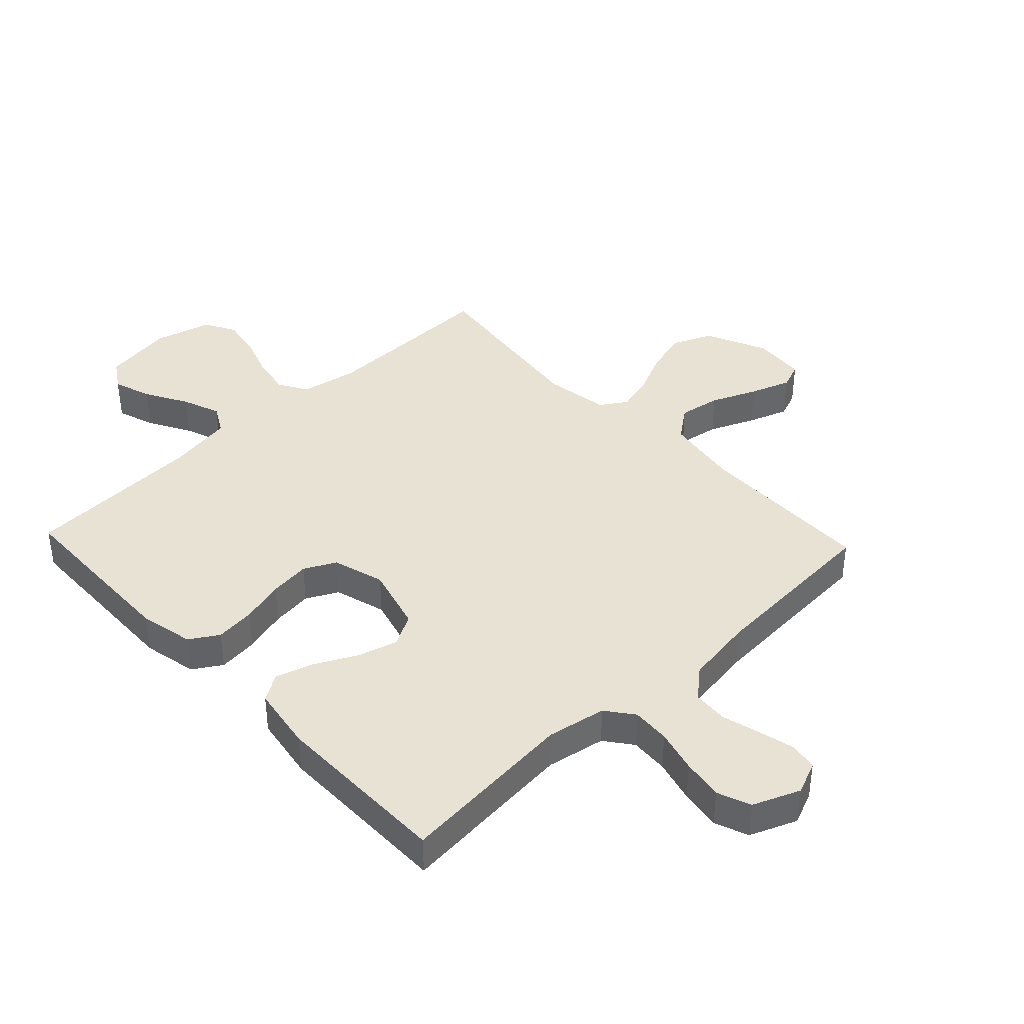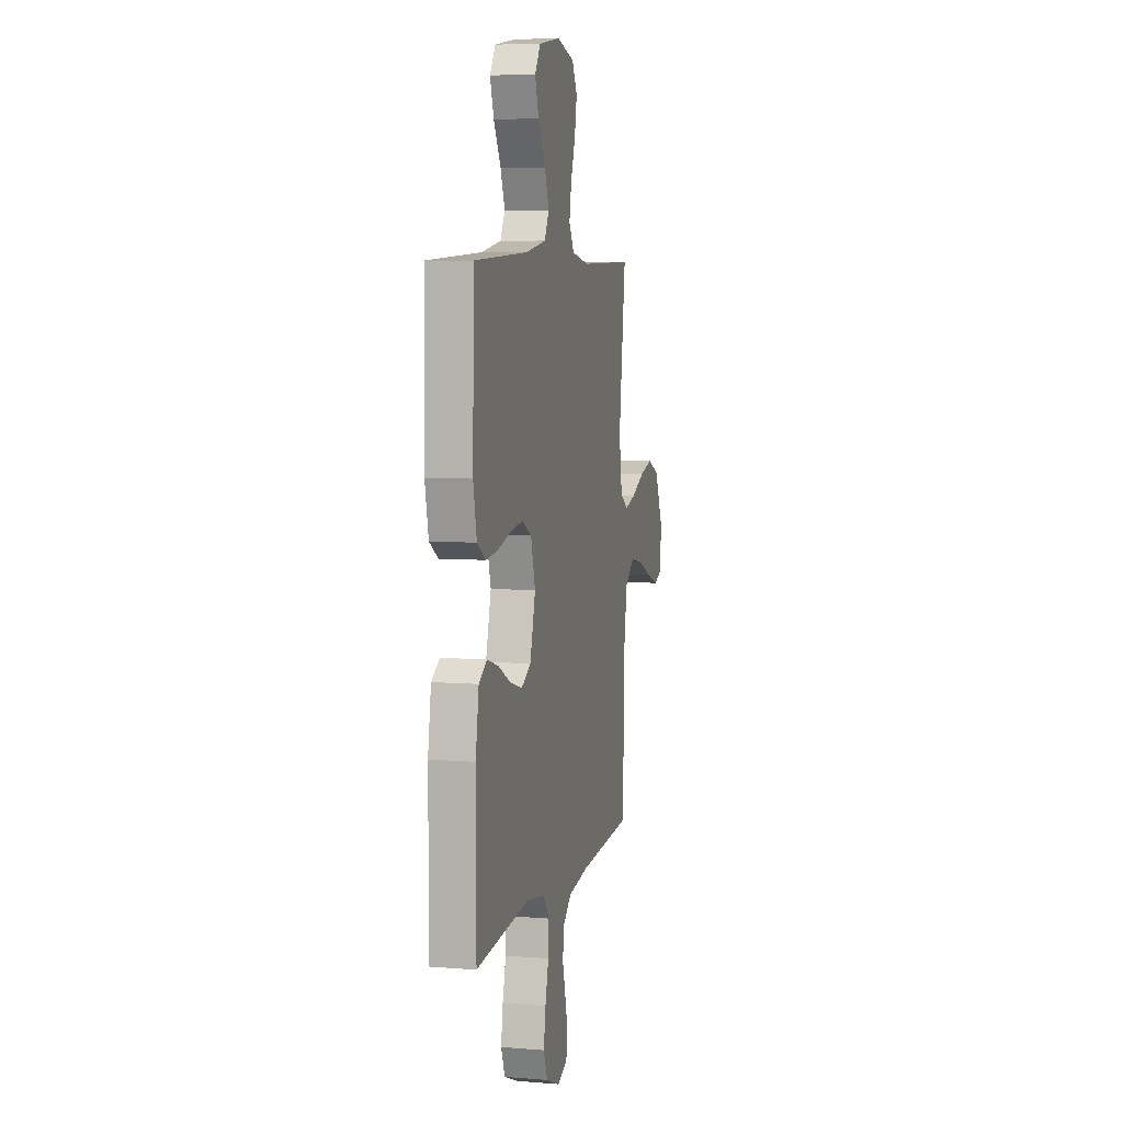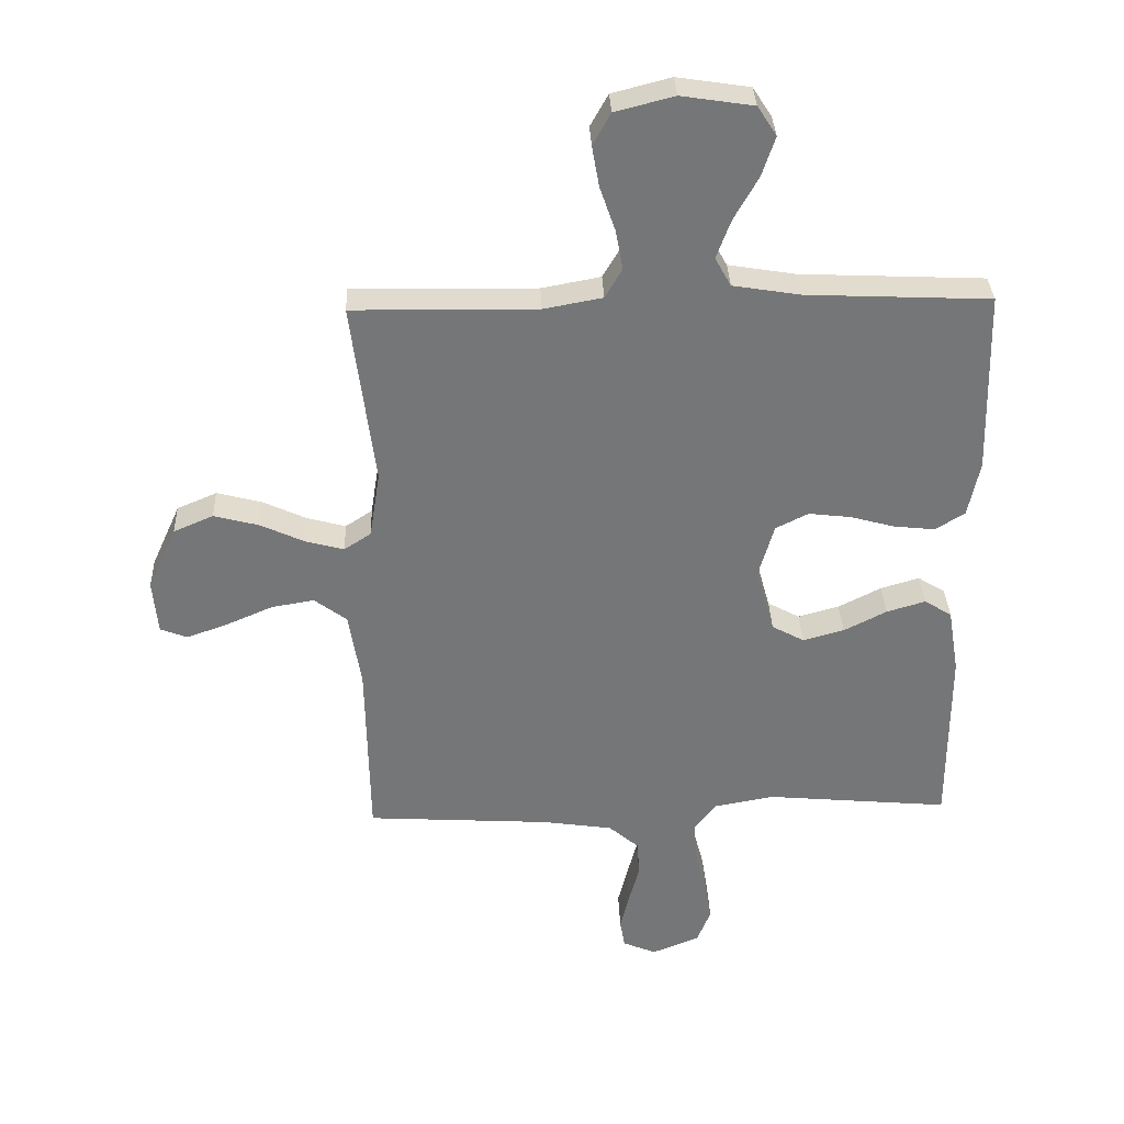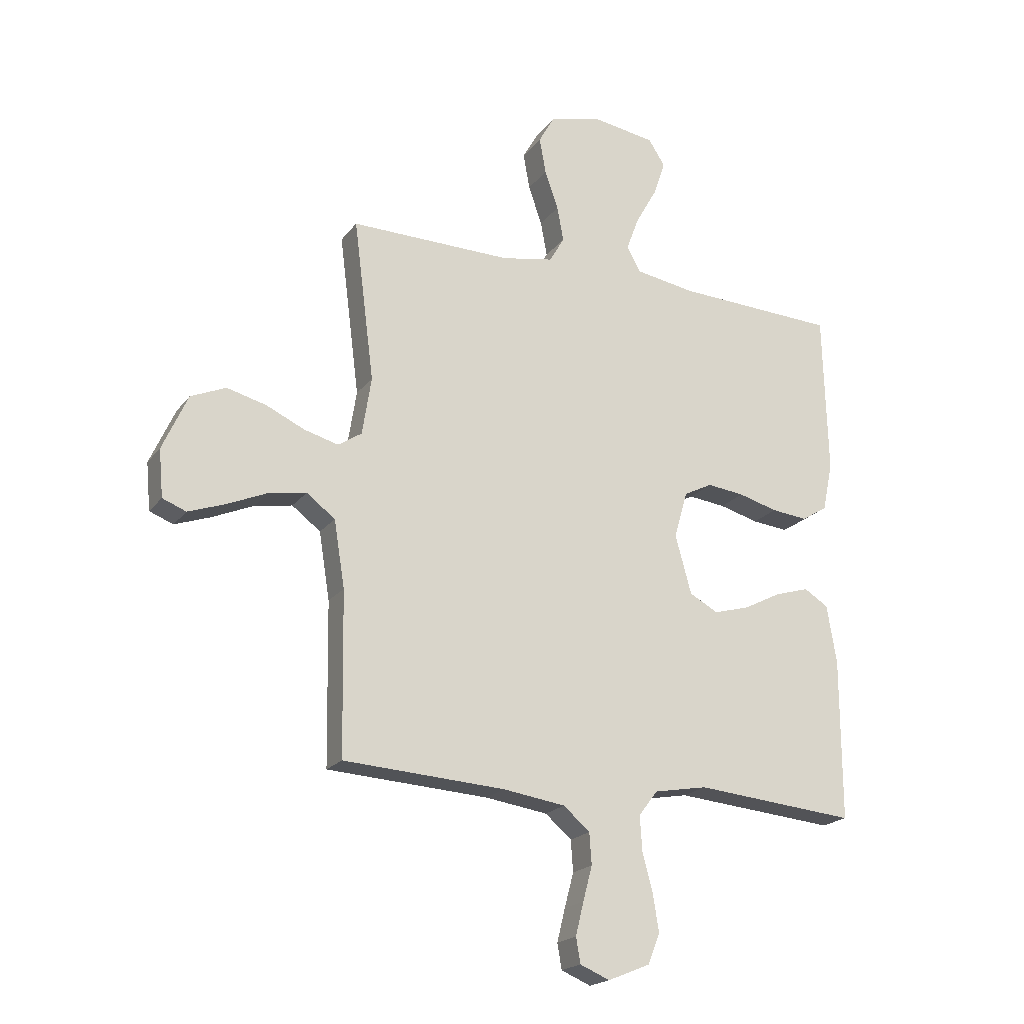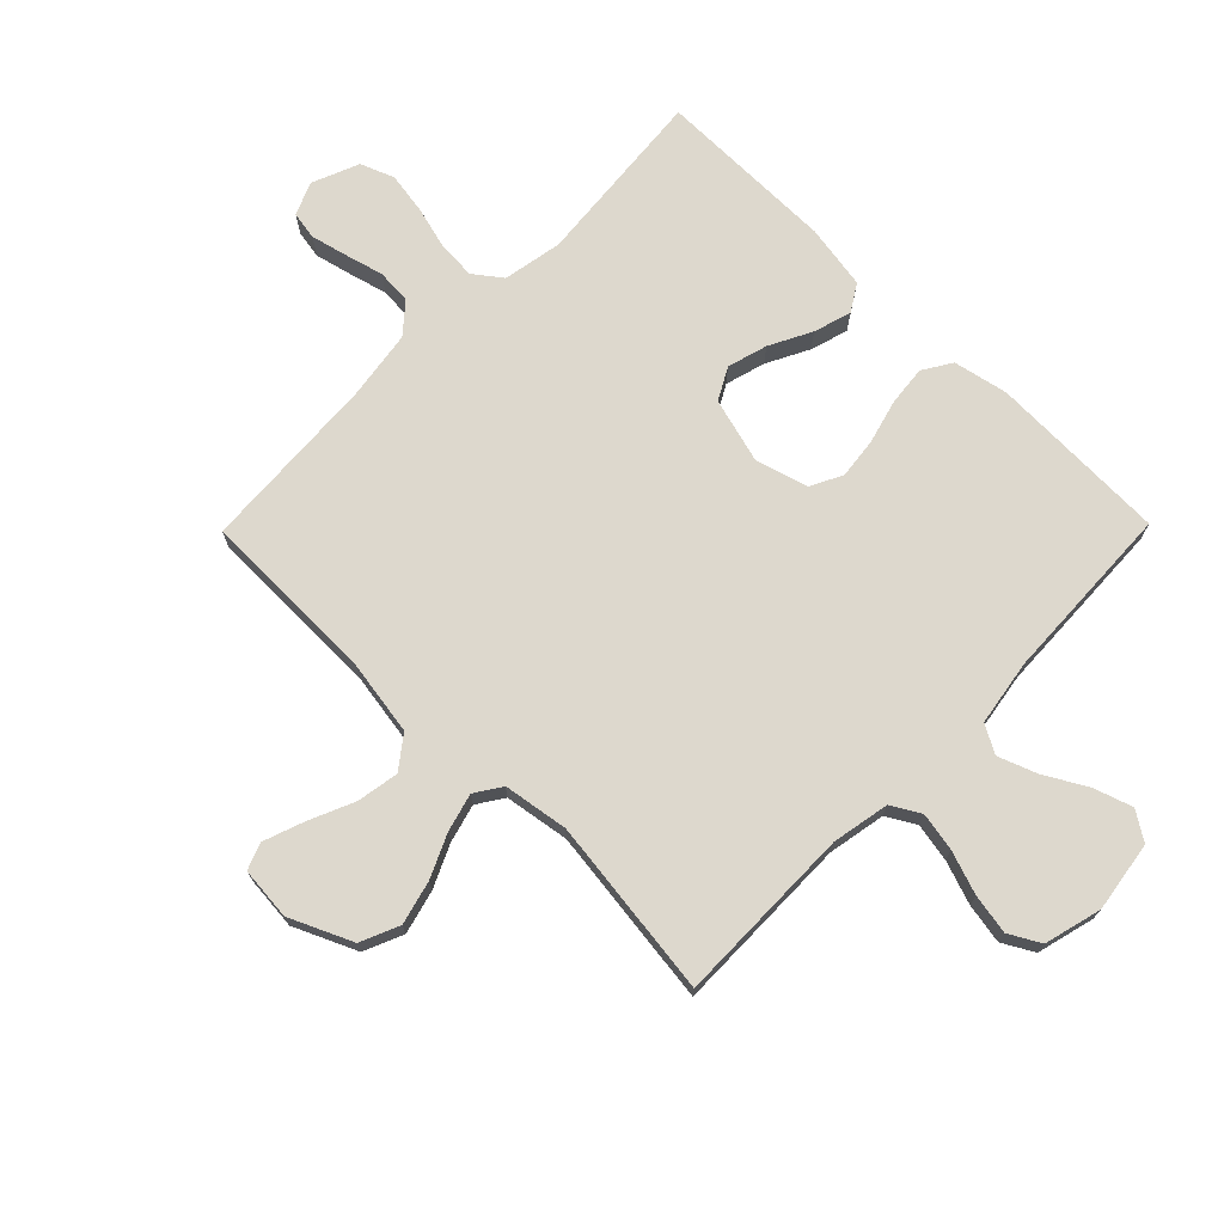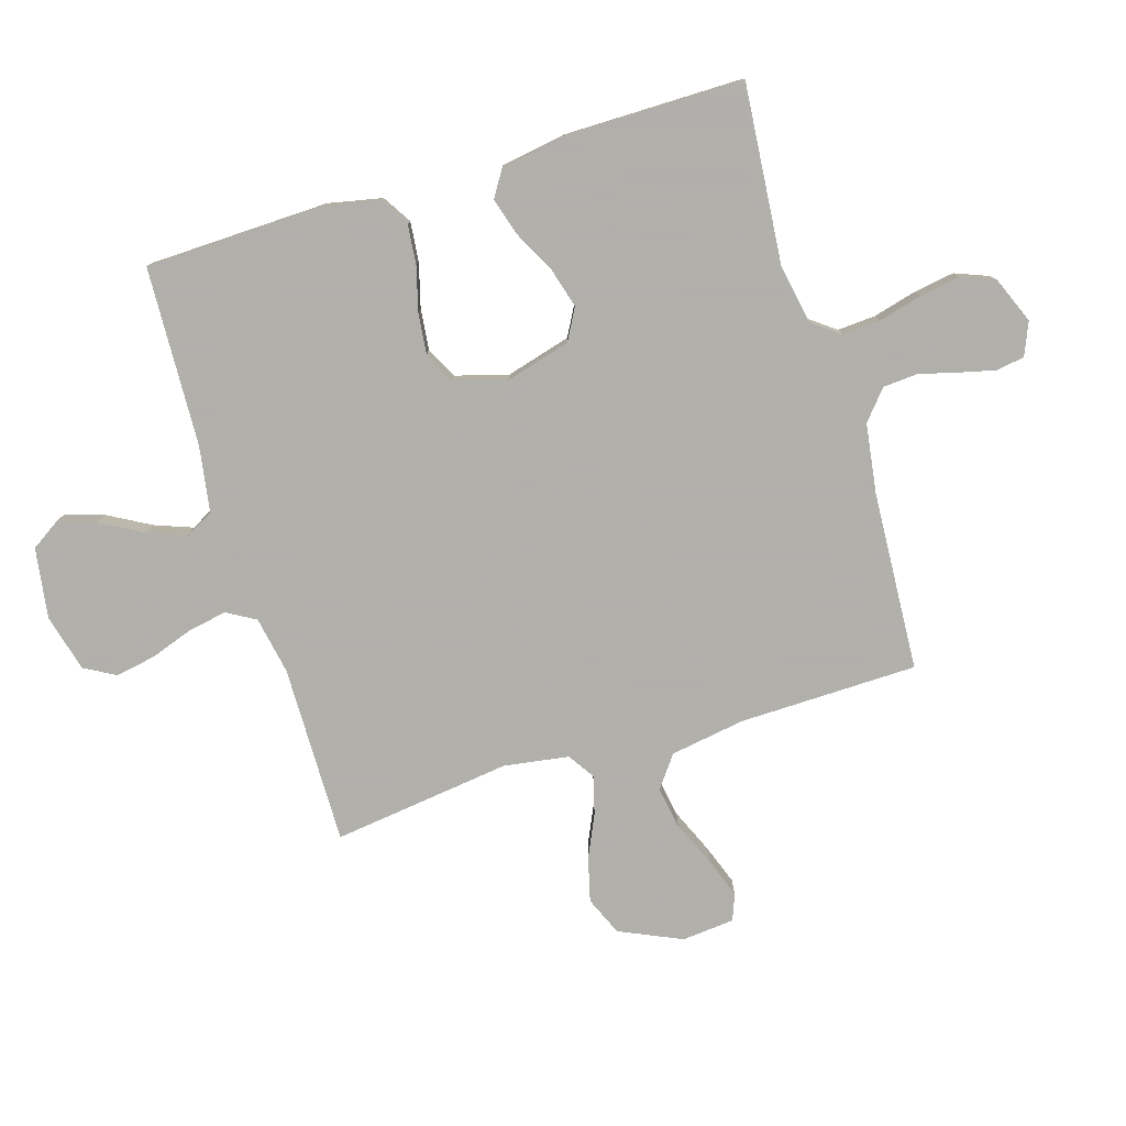
<metadata>
{"format":"obj","ext":"obj","renderer":"f3d","projection":"perspective","resolution":1024,"background":"white","views":[{"elev":39.9,"azim":136.6,"up":"+Y"},{"elev":6.7,"azim":103.4,"up":"+Z"},{"elev":33.5,"azim":-2.1,"up":"+Z"},{"elev":-20.2,"azim":-26.0,"up":"+Z"},{"elev":72.2,"azim":-45.5,"up":"+Y"},{"elev":-78.4,"azim":107.1,"up":"+Y"}]}
</metadata>
<code>
v 0.5 0.07 0.5
v 0.508 0.07 0.2
v 0.489 0.07 0.109
v 0.441 0.07 0.079
v 0.374 0.07 0.086
v 0.301 0.07 0.106
v 0.232 0.07 0.114
v 0.179 0.07 0.087
v 0.154 0.07 0
v 0.184 0.07 -0.109
v 0.237 0.07 -0.138
v 0.304 0.07 -0.119
v 0.374 0.07 -0.083
v 0.437 0.07 -0.064
v 0.482 0.07 -0.092
v 0.5 0.07 -0.2
v 0.5 0.07 -0.5
v 0.2 0.07 -0.473
v 0.101 0.07 -0.491
v 0.066 0.07 -0.537
v 0.07 0.07 -0.601
v 0.089 0.07 -0.673
v 0.1 0.07 -0.742
v 0.078 0.07 -0.798
v 0 0.07 -0.83
v -0.055 0.07 -0.807
v -0.063 0.07 -0.76
v -0.048 0.07 -0.699
v -0.031 0.07 -0.635
v -0.035 0.07 -0.577
v -0.084 0.07 -0.535
v -0.2 0.07 -0.518
v -0.5 0.07 -0.5
v -0.505 0.07 -0.2
v -0.525 0.07 -0.076
v -0.578 0.07 -0.036
v -0.648 0.07 -0.048
v -0.724 0.07 -0.081
v -0.791 0.07 -0.105
v -0.835 0.07 -0.088
v -0.843 0.07 0
v -0.796 0.07 0.104
v -0.731 0.07 0.132
v -0.658 0.07 0.113
v -0.586 0.07 0.08
v -0.523 0.07 0.063
v -0.479 0.07 0.092
v -0.462 0.07 0.2
v -0.5 0.07 0.5
v -0.2 0.07 0.496
v -0.104 0.07 0.514
v -0.076 0.07 0.562
v -0.088 0.07 0.627
v -0.113 0.07 0.699
v -0.125 0.07 0.766
v -0.096 0.07 0.818
v 0 0.07 0.843
v 0.118 0.07 0.825
v 0.149 0.07 0.777
v 0.128 0.07 0.713
v 0.088 0.07 0.642
v 0.064 0.07 0.578
v 0.09 0.07 0.531
v 0.2 0.07 0.513
v 0.5 0 0.5
v 0.508 0 0.2
v 0.489 0 0.109
v 0.441 0 0.079
v 0.374 0 0.086
v 0.301 0 0.106
v 0.232 0 0.114
v 0.179 0 0.087
v 0.154 0 0
v 0.184 0 -0.109
v 0.237 0 -0.138
v 0.304 0 -0.119
v 0.374 0 -0.083
v 0.437 0 -0.064
v 0.482 0 -0.092
v 0.5 0 -0.2
v 0.5 0 -0.5
v 0.2 0 -0.473
v 0.101 0 -0.491
v 0.066 0 -0.537
v 0.07 0 -0.601
v 0.089 0 -0.673
v 0.1 0 -0.742
v 0.078 0 -0.798
v 0 0 -0.83
v -0.055 0 -0.807
v -0.063 0 -0.76
v -0.048 0 -0.699
v -0.031 0 -0.635
v -0.035 0 -0.577
v -0.084 0 -0.535
v -0.2 0 -0.518
v -0.5 0 -0.5
v -0.505 0 -0.2
v -0.525 0 -0.076
v -0.578 0 -0.036
v -0.648 0 -0.048
v -0.724 0 -0.081
v -0.791 0 -0.105
v -0.835 0 -0.088
v -0.843 0 0
v -0.796 0 0.104
v -0.731 0 0.132
v -0.658 0 0.113
v -0.586 0 0.08
v -0.523 0 0.063
v -0.479 0 0.092
v -0.462 0 0.2
v -0.5 0 0.5
v -0.2 0 0.496
v -0.104 0 0.514
v -0.076 0 0.562
v -0.088 0 0.627
v -0.113 0 0.699
v -0.125 0 0.766
v -0.096 0 0.818
v 0 0 0.843
v 0.118 0 0.825
v 0.149 0 0.777
v 0.128 0 0.713
v 0.088 0 0.642
v 0.064 0 0.578
v 0.09 0 0.531
v 0.2 0 0.513
f 59 60 61
f 58 59 61
f 57 58 61
f 56 57 61
f 55 56 61
f 54 55 61
f 53 54 61
f 52 53 61 62
f 51 52 62 63
f 48 49 50
f 51 63 64
f 50 51 64
f 48 50 64
f 47 48 64
f 43 44 45
f 42 43 45
f 41 42 45
f 40 41 45
f 39 40 45
f 38 39 45
f 37 38 45
f 36 37 45 46
f 64 1 2
f 47 64 2
f 46 47 2
f 36 46 2
f 35 36 2
f 27 28 29
f 26 27 29
f 25 26 29
f 24 25 29
f 23 24 29
f 22 23 29
f 21 22 29
f 20 21 29 30
f 19 20 30 31
f 16 17 18
f 15 16 18
f 14 15 18
f 13 14 18
f 12 13 18
f 11 12 18 19
f 19 31 32
f 11 19 32
f 10 11 32
f 4 5 6
f 3 4 6
f 2 3 6
f 2 6 7
f 35 2 7
f 34 35 7 8
f 32 33 34
f 10 32 34
f 9 10 34
f 8 9 34
f 125 124 123
f 125 123 122
f 125 122 121
f 125 121 120
f 125 120 119
f 125 119 118
f 125 118 117
f 126 125 117 116
f 127 126 116 115
f 114 113 112
f 128 127 115
f 128 115 114
f 128 114 112
f 128 112 111
f 109 108 107
f 109 107 106
f 109 106 105
f 109 105 104
f 109 104 103
f 109 103 102
f 109 102 101
f 110 109 101 100
f 66 65 128
f 66 128 111
f 66 111 110
f 66 110 100
f 66 100 99
f 93 92 91
f 93 91 90
f 93 90 89
f 93 89 88
f 93 88 87
f 93 87 86
f 93 86 85
f 94 93 85 84
f 95 94 84 83
f 82 81 80
f 82 80 79
f 82 79 78
f 82 78 77
f 82 77 76
f 83 82 76 75
f 96 95 83
f 96 83 75
f 96 75 74
f 70 69 68
f 70 68 67
f 70 67 66
f 71 70 66
f 71 66 99
f 72 71 99 98
f 98 97 96
f 98 96 74
f 98 74 73
f 98 73 72
f 1 65 66 2
f 2 66 67 3
f 3 67 68 4
f 4 68 69 5
f 5 69 70 6
f 6 70 71 7
f 7 71 72 8
f 8 72 73 9
f 9 73 74 10
f 10 74 75 11
f 11 75 76 12
f 12 76 77 13
f 13 77 78 14
f 14 78 79 15
f 15 79 80 16
f 16 80 81 17
f 17 81 82 18
f 18 82 83 19
f 19 83 84 20
f 20 84 85 21
f 21 85 86 22
f 22 86 87 23
f 23 87 88 24
f 24 88 89 25
f 25 89 90 26
f 26 90 91 27
f 27 91 92 28
f 28 92 93 29
f 29 93 94 30
f 30 94 95 31
f 31 95 96 32
f 32 96 97 33
f 33 97 98 34
f 34 98 99 35
f 35 99 100 36
f 36 100 101 37
f 37 101 102 38
f 38 102 103 39
f 39 103 104 40
f 40 104 105 41
f 41 105 106 42
f 42 106 107 43
f 43 107 108 44
f 44 108 109 45
f 45 109 110 46
f 46 110 111 47
f 47 111 112 48
f 48 112 113 49
f 49 113 114 50
f 50 114 115 51
f 51 115 116 52
f 52 116 117 53
f 53 117 118 54
f 54 118 119 55
f 55 119 120 56
f 56 120 121 57
f 57 121 122 58
f 58 122 123 59
f 59 123 124 60
f 60 124 125 61
f 61 125 126 62
f 62 126 127 63
f 63 127 128 64
f 64 128 65 1

</code>
